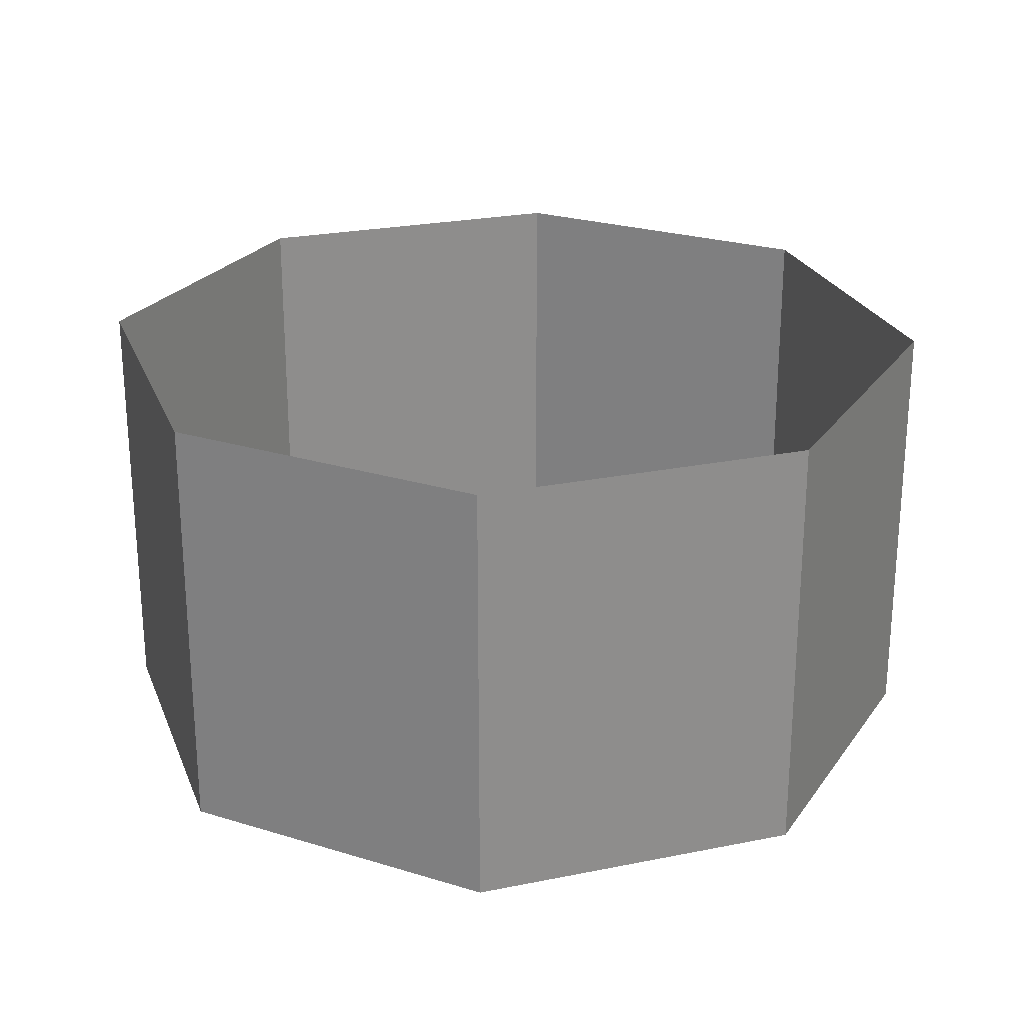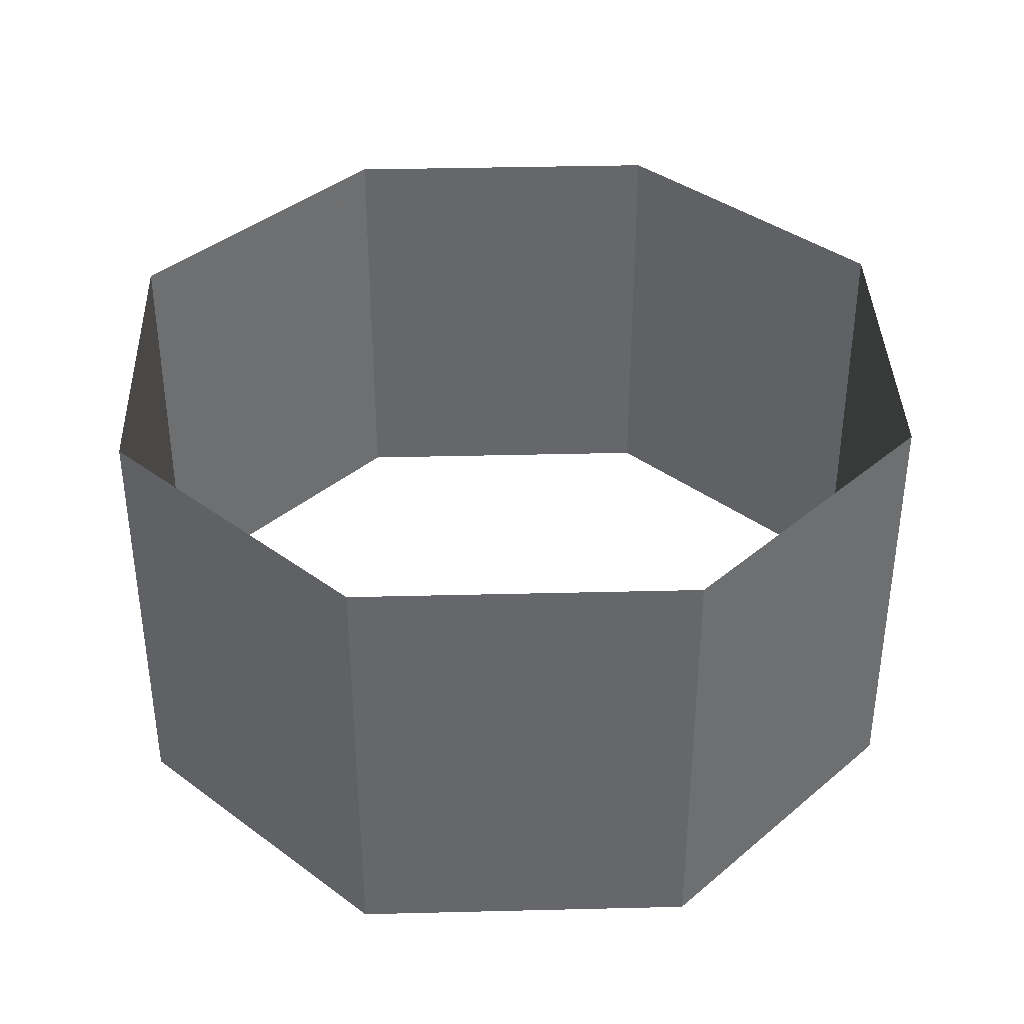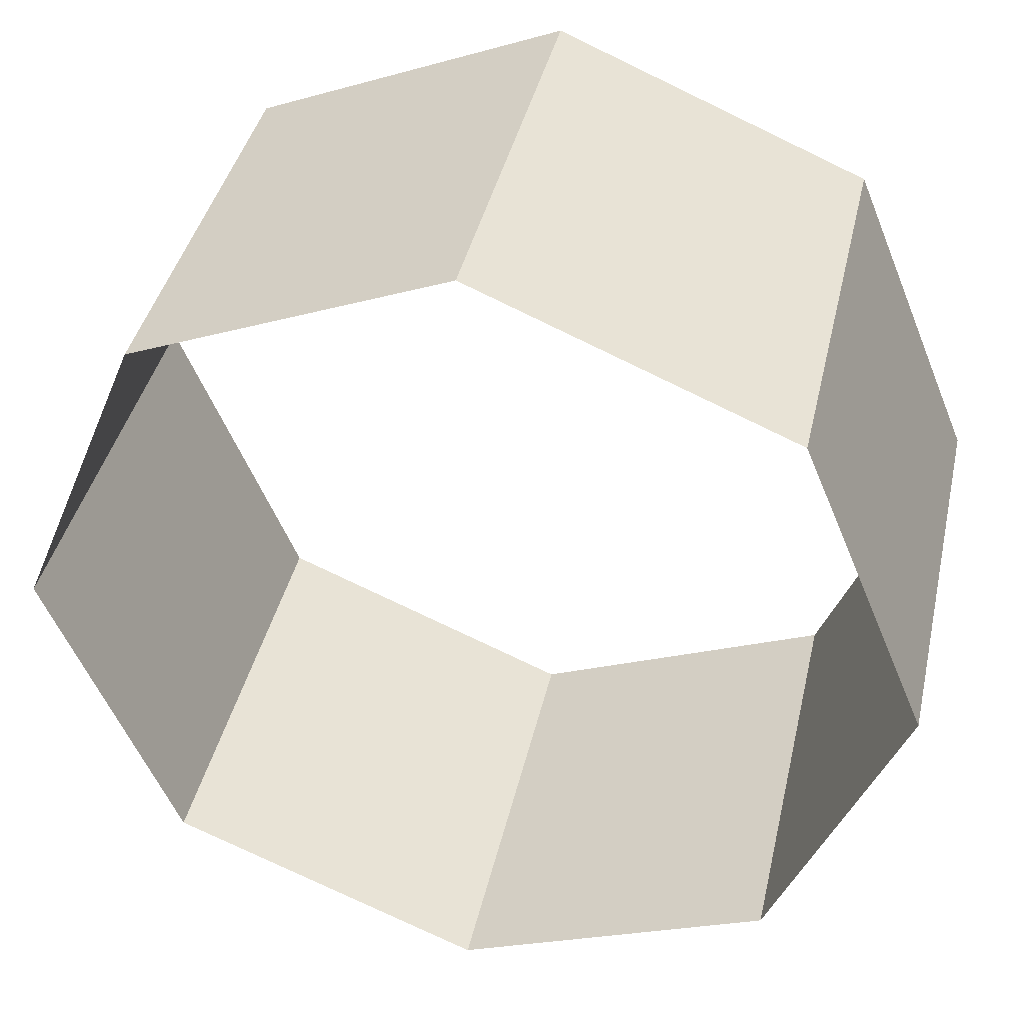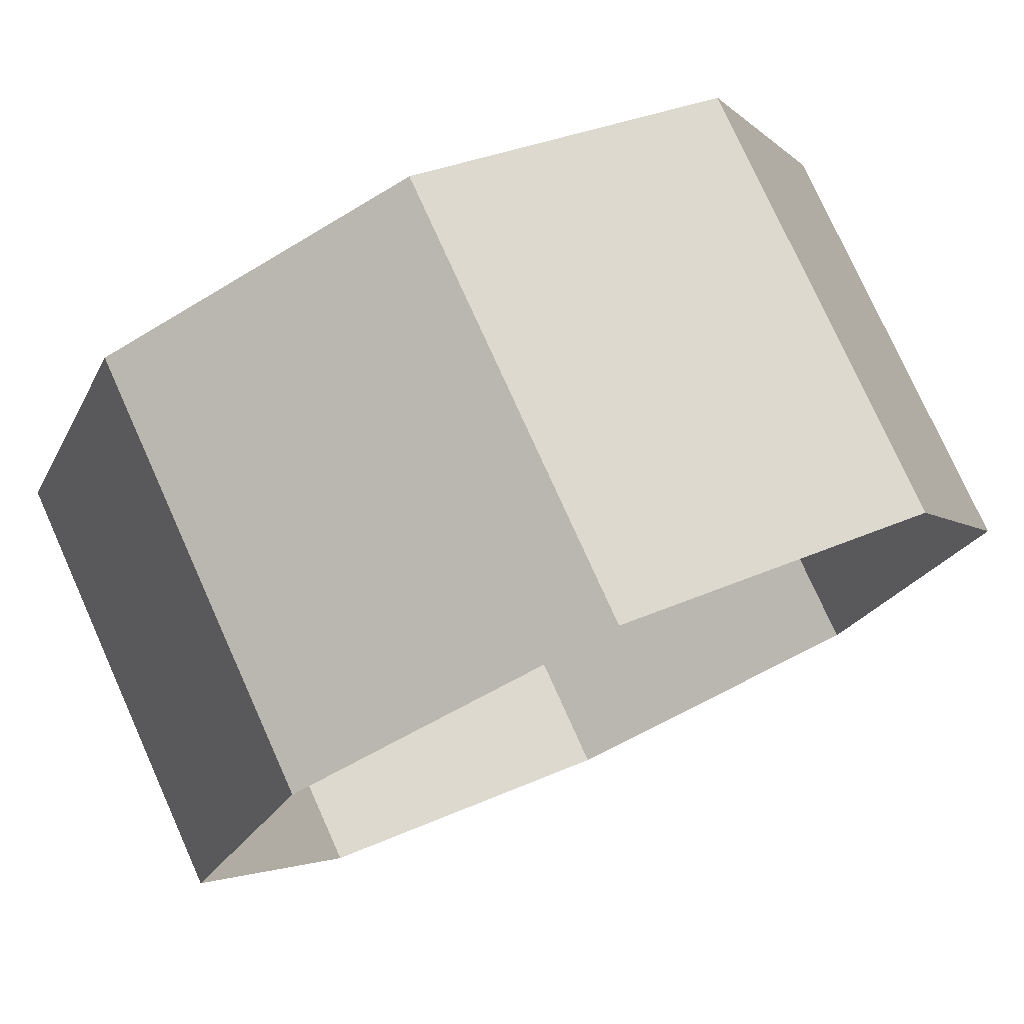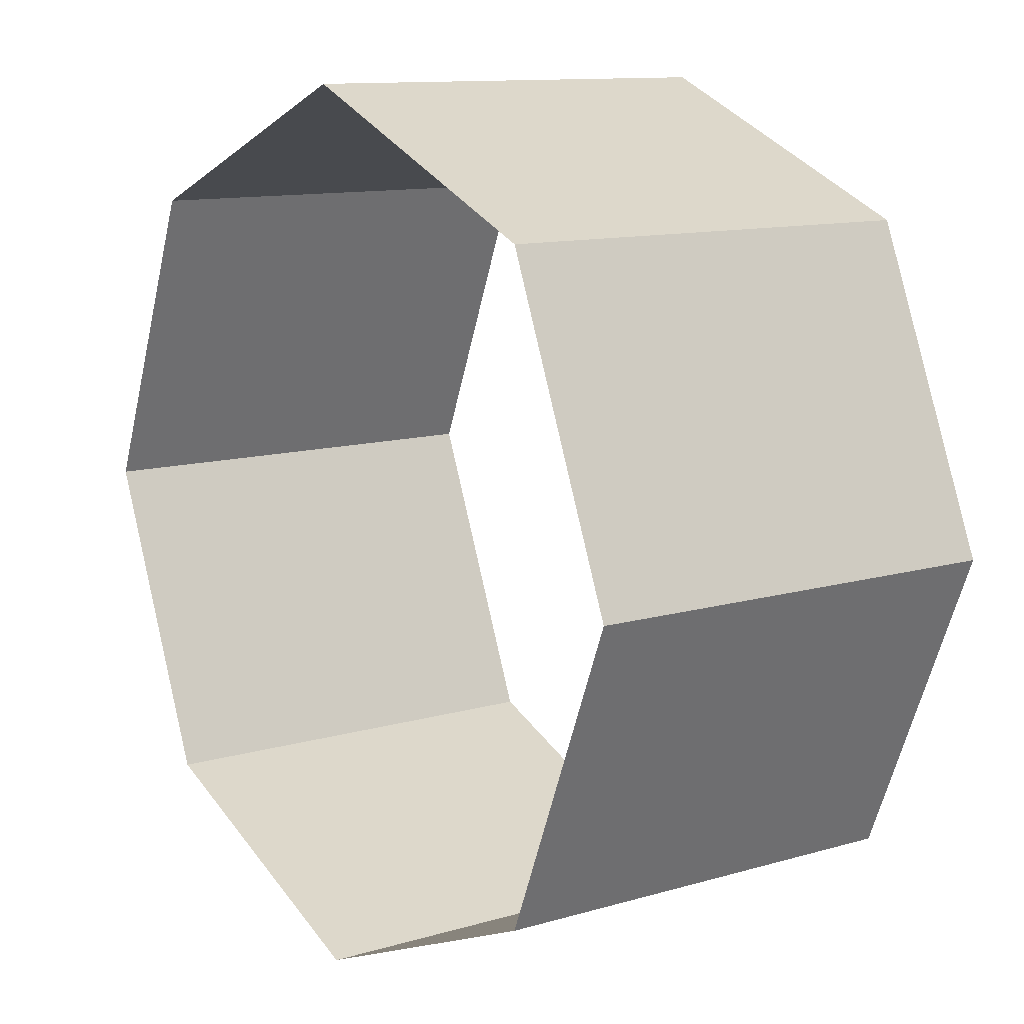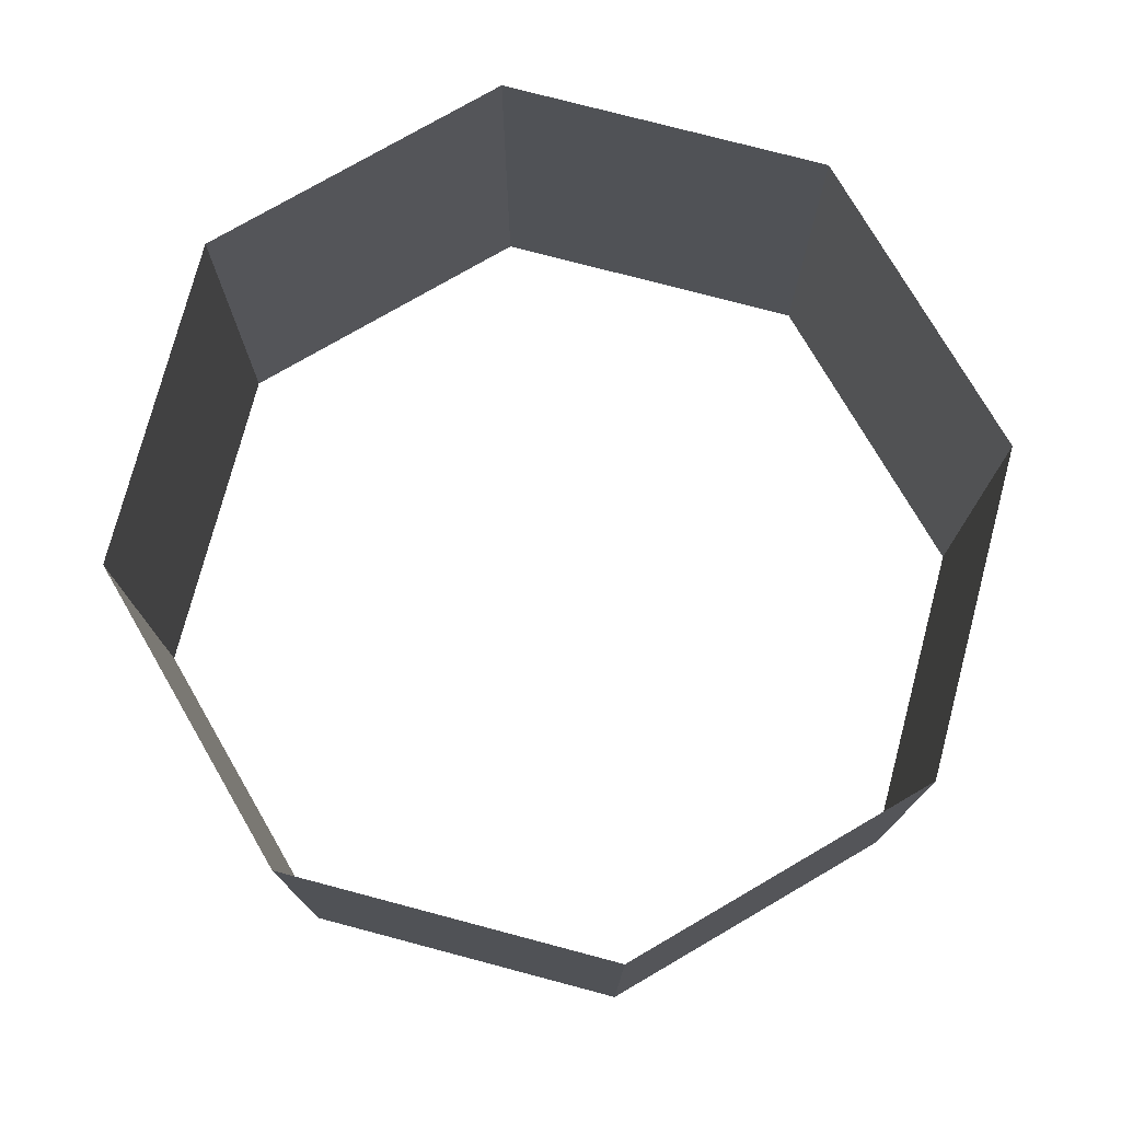
<metadata>
{"format":"obj","ext":"obj","renderer":"f3d","projection":"perspective","resolution":1024,"background":"white","views":[{"elev":24.8,"azim":-175.8,"up":"+Y"},{"elev":38.0,"azim":65.7,"up":"+Y"},{"elev":40.2,"azim":-167.4,"up":"+Z"},{"elev":76.9,"azim":155.8,"up":"+Z"},{"elev":11.4,"azim":54.4,"up":"+Z"},{"elev":76.0,"azim":82.3,"up":"+Y"}]}
</metadata>
<code>
v 0.03535 0 0.03535
v 0.05 0 0
v 0.05 0.05 0
v 0.03535 0.05 0.03535
v 0 0 0.05
v 0.03535 0 0.03535
v 0.03535 0.05 0.03535
v 0 0.05 0.05
v -0.03535 0 0.03535
v 0 0 0.05
v 0 0.05 0.05
v -0.03535 0.05 0.03535
v -0.05 0 0
v -0.03535 0 0.03535
v -0.03535 0.05 0.03535
v -0.05 0.05 0
v -0.03535 0 -0.03535
v -0.05 0 0
v -0.05 0.05 0
v -0.03535 0.05 -0.03535
v 0 0 -0.05
v -0.03535 0 -0.03535
v -0.03535 0.05 -0.03535
v 0 0.05 -0.05
v 0.03535 0 -0.03535
v 0 0 -0.05
v 0 0.05 -0.05
v 0.03535 0.05 -0.03535
v 0.05 0 0
v 0.03535 0 -0.03535
v 0.03535 0.05 -0.03535
v 0.05 0.05 0
g mesh3840
f 1 2 3
f 3 4 1
f 5 6 7
f 7 8 5
f 9 10 11
f 11 12 9
f 13 14 15
f 15 16 13
f 17 18 19
f 19 20 17
f 21 22 23
f 23 24 21
f 25 26 27
f 27 28 25
f 29 30 31
f 31 32 29

</code>
